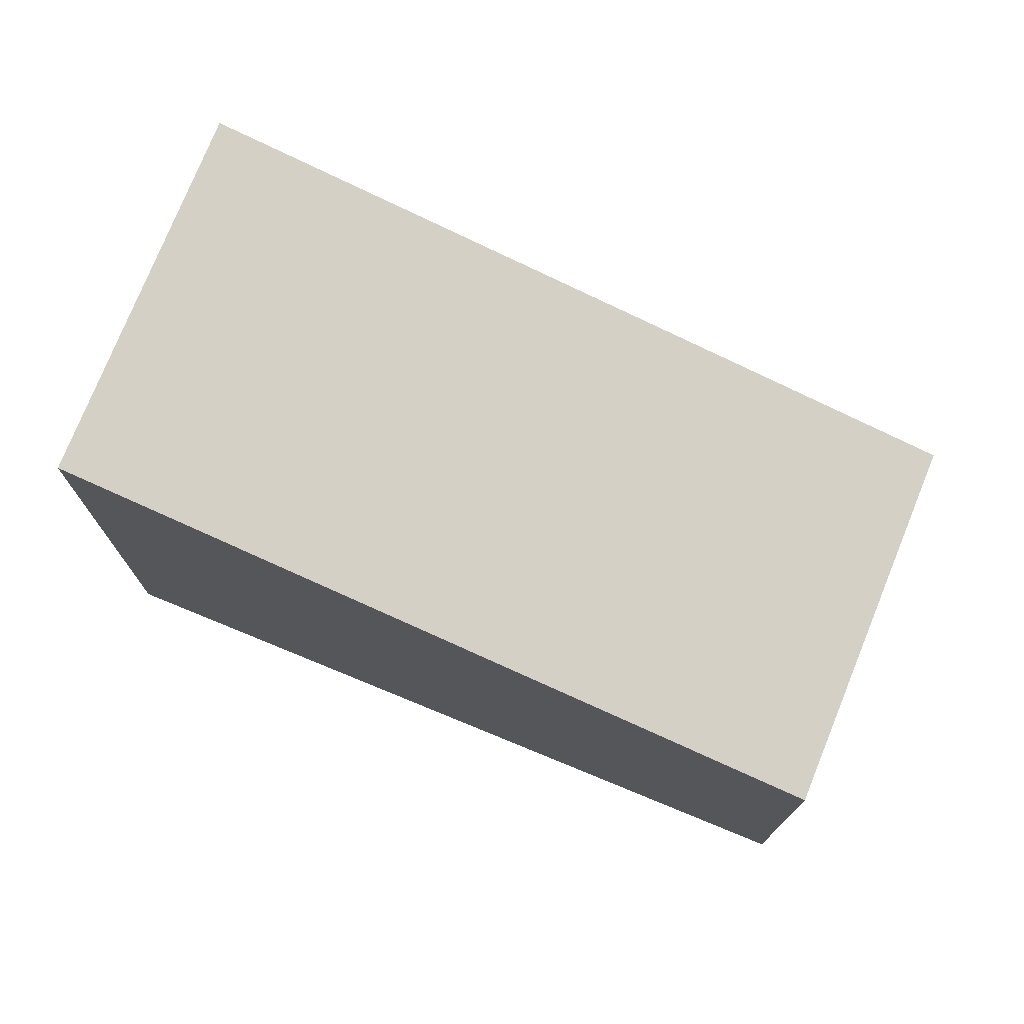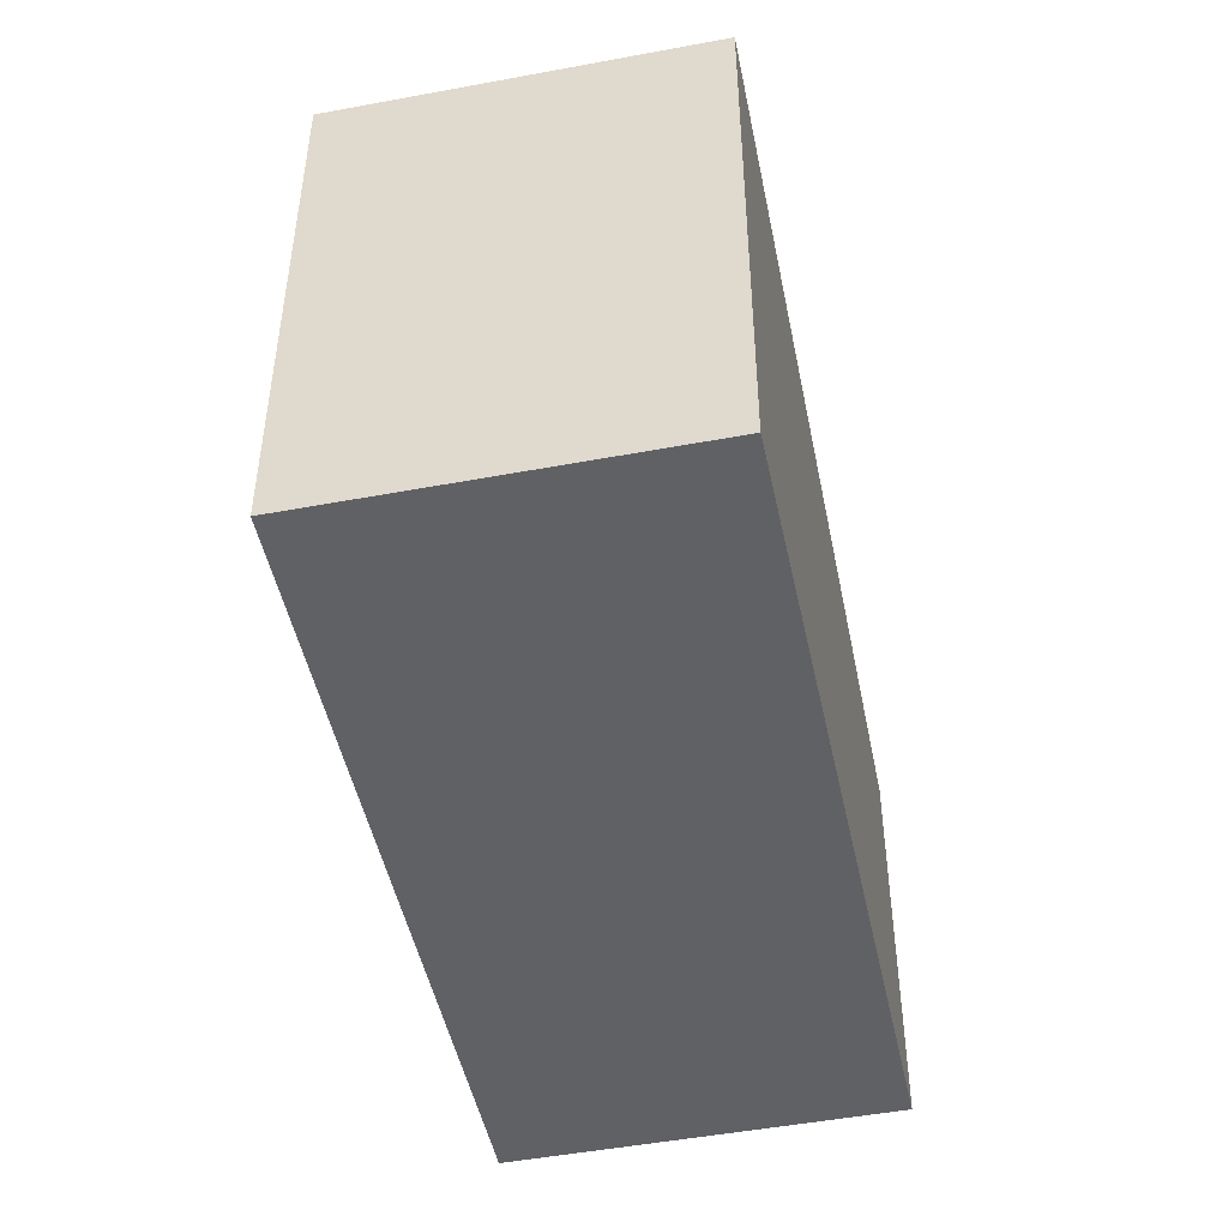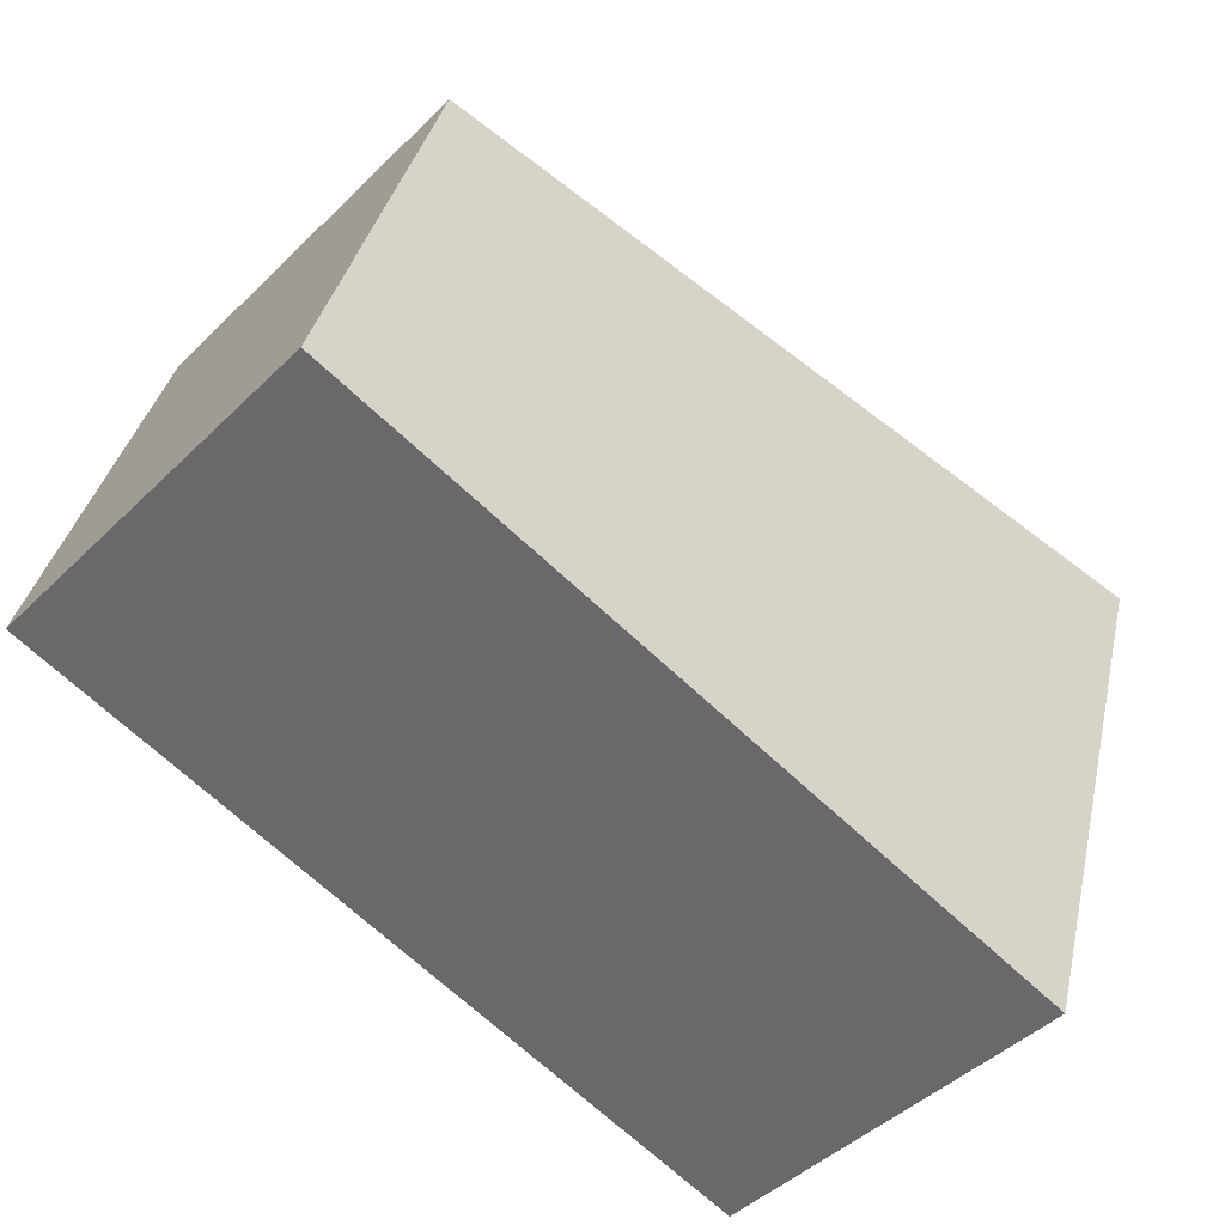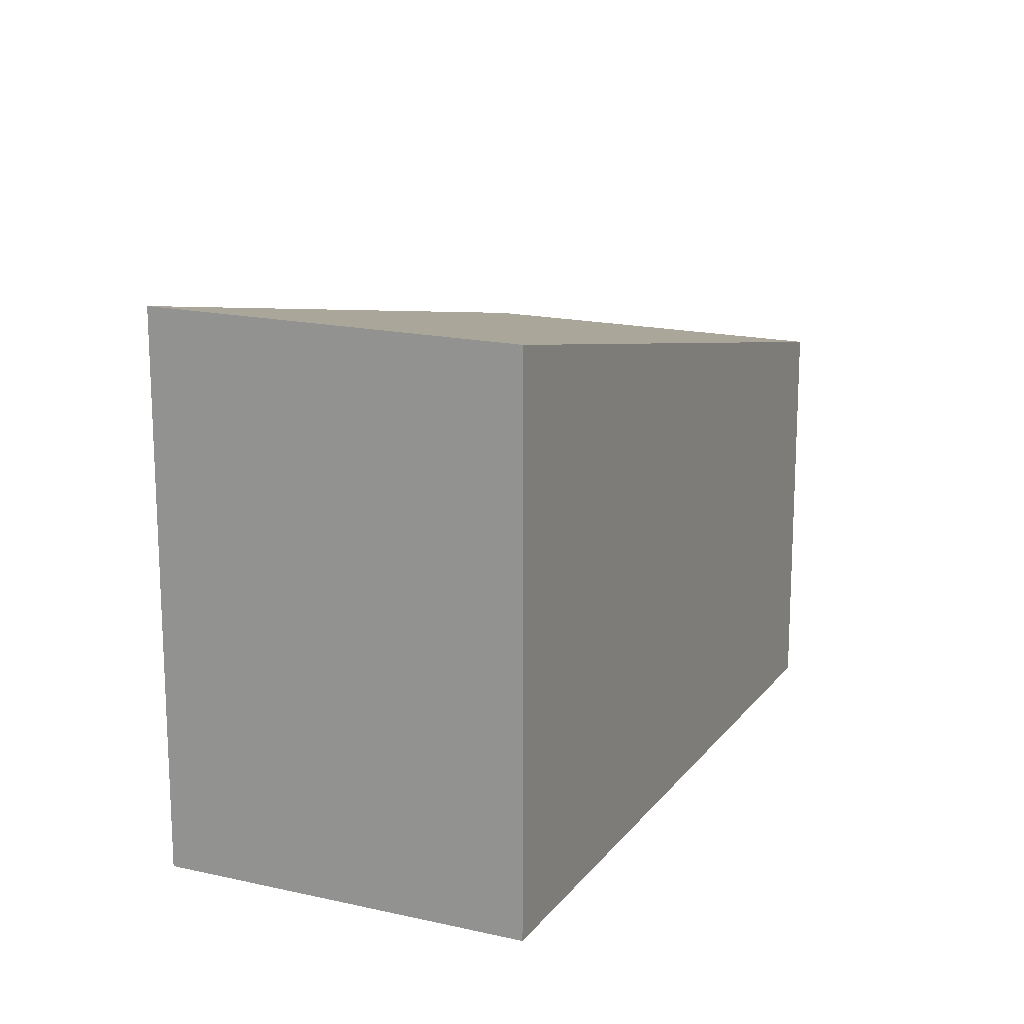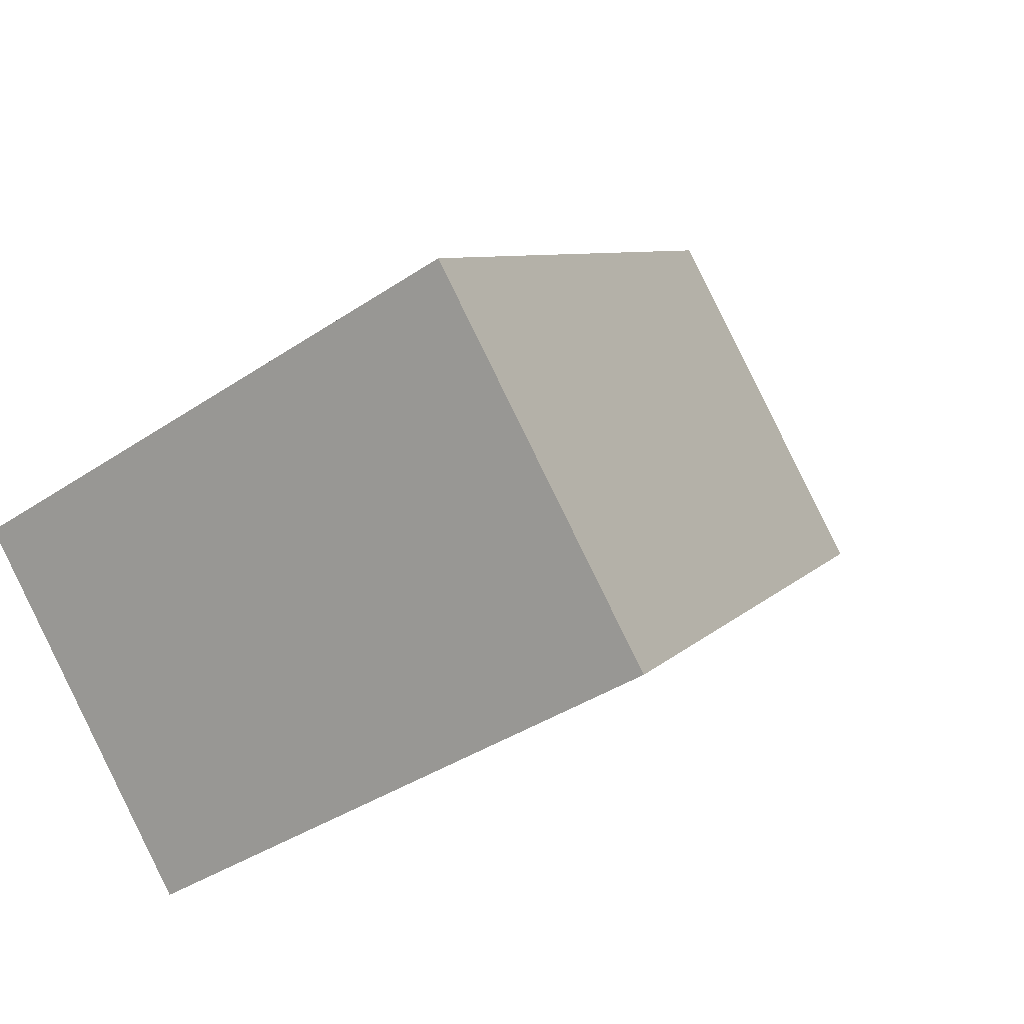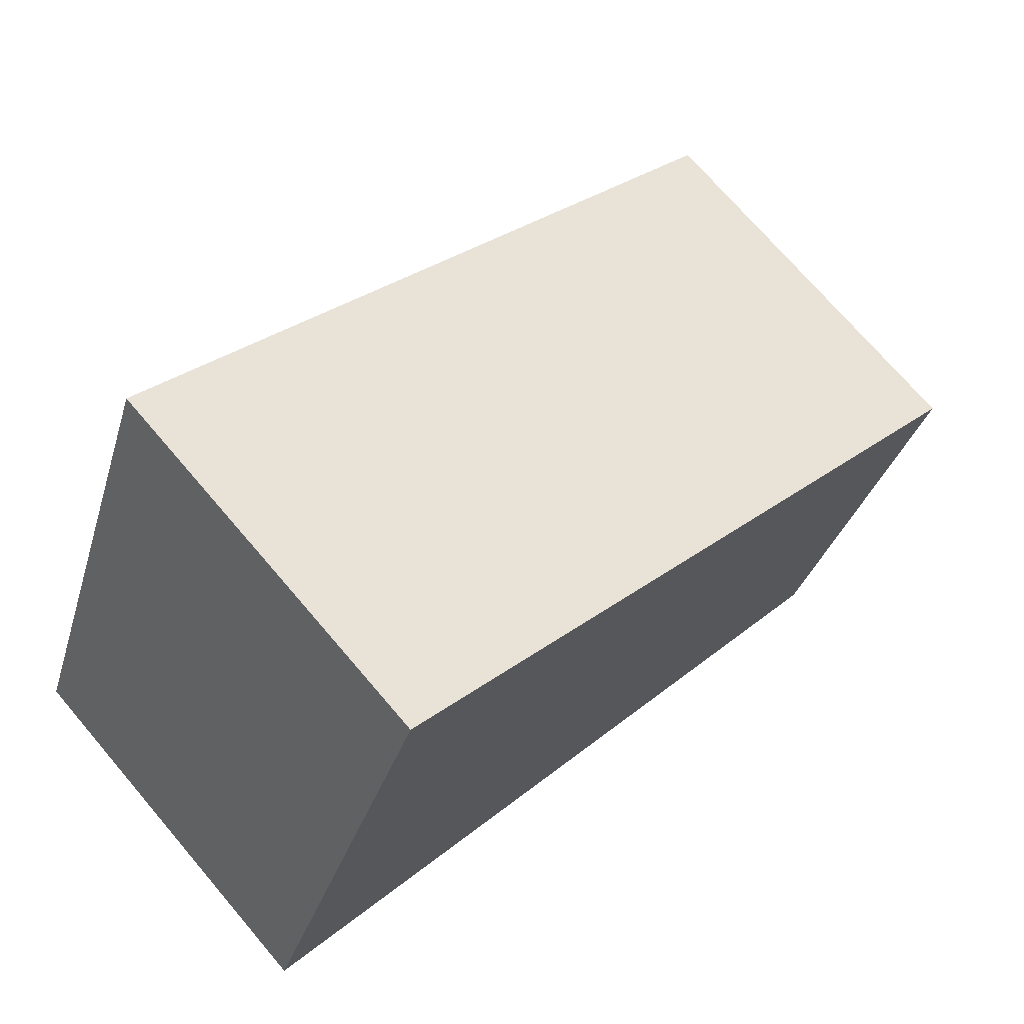
<metadata>
{"format":"obj","ext":"obj","renderer":"f3d","projection":"perspective","resolution":1024,"background":"white","views":[{"elev":75.8,"azim":-115.8,"up":"+Y"},{"elev":-49.0,"azim":143.9,"up":"+Y"},{"elev":35.4,"azim":12.2,"up":"+Z"},{"elev":17.2,"azim":156.7,"up":"+Y"},{"elev":-37.2,"azim":131.1,"up":"+Z"},{"elev":-31.3,"azim":165.0,"up":"+Z"}]}
</metadata>
<code>
v  8.375 8.201 -7.508
v  3.693 5.881 4.076
v  12.07 8.201 -3.431
v  0 5.881 3.601e-16
v  12.07 2.101e-16 -3.431
v  8.375 4.597e-16 -7.508
v  0 0 0
v  3.693 -2.496e-16 4.076
g defaultobject
f 1 2 3
f 2 1 4
f 5 1 3
f 1 5 6
f 6 4 1
f 4 6 7
f 7 2 4
f 2 7 8
f 2 5 3
f 5 2 8
f 8 6 5
f 6 8 7

</code>
